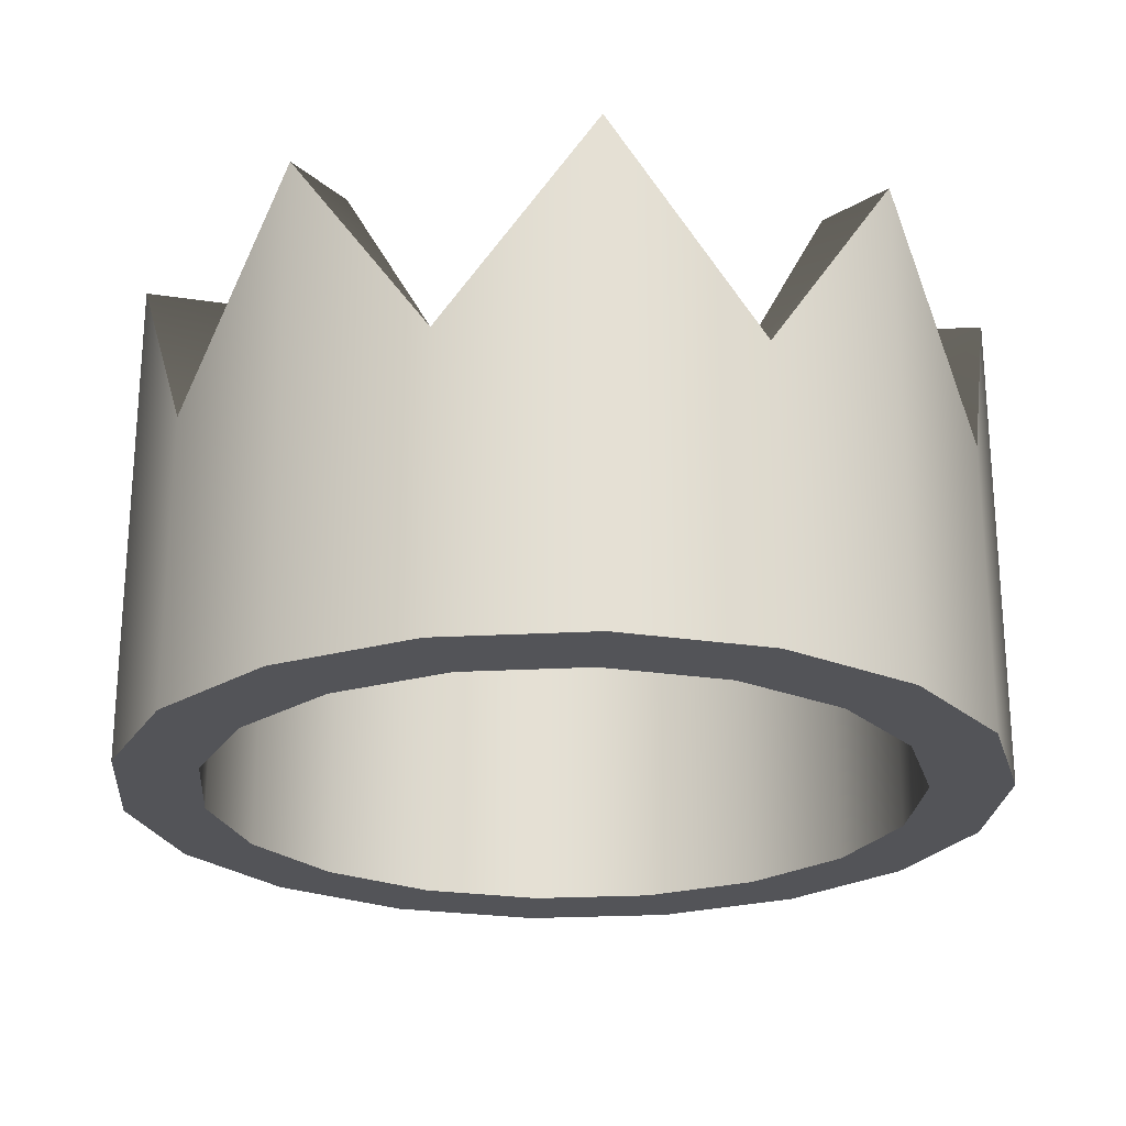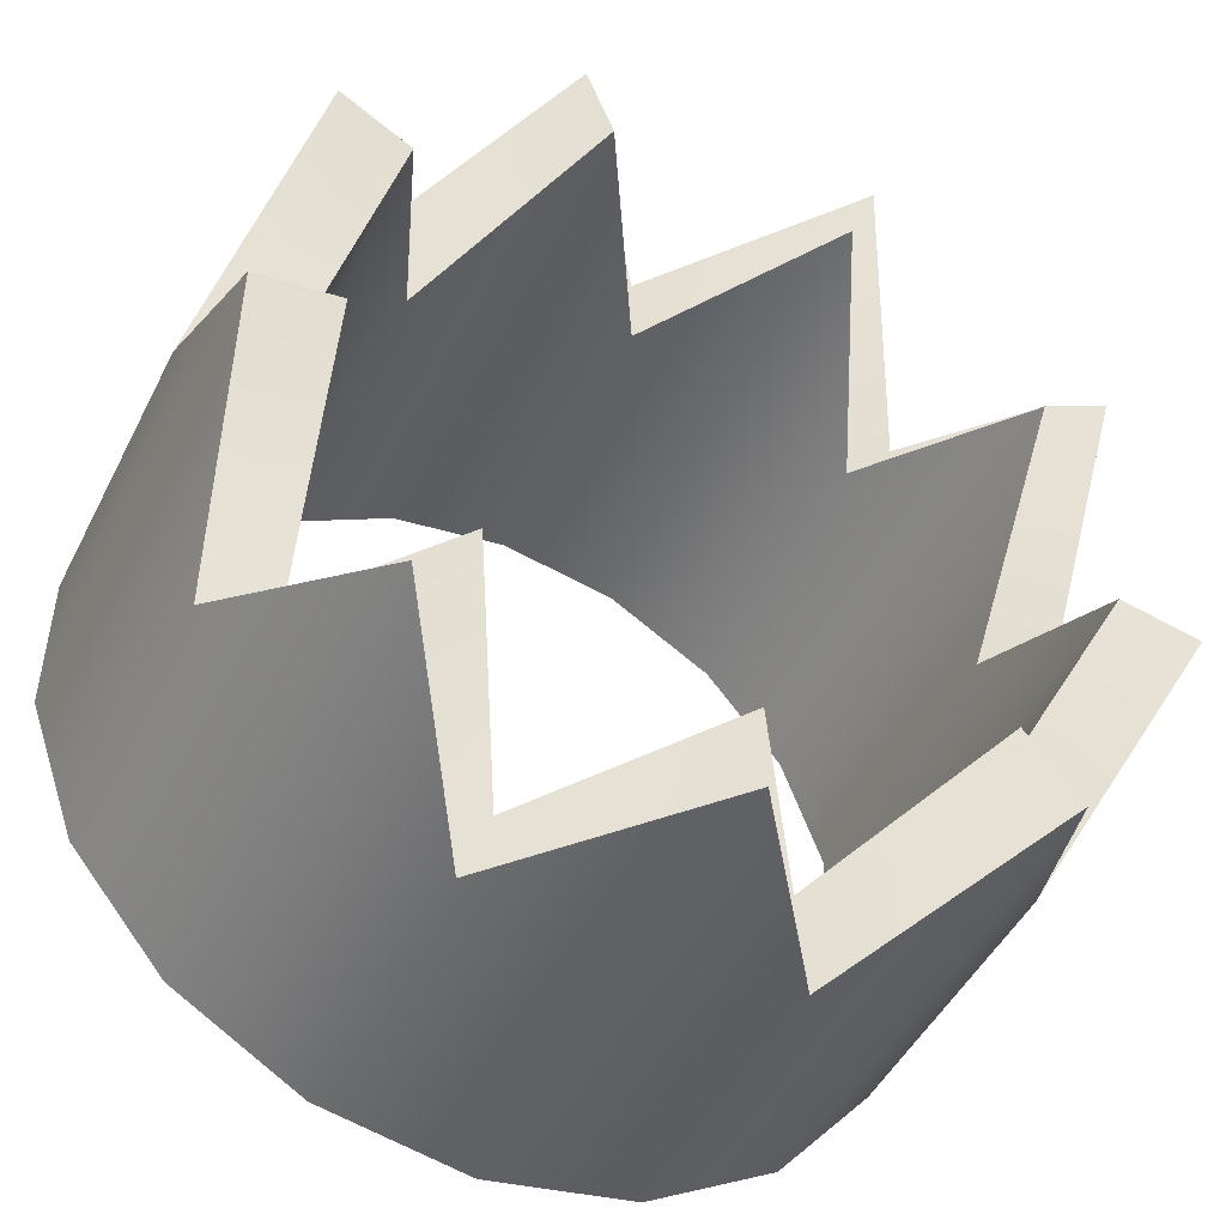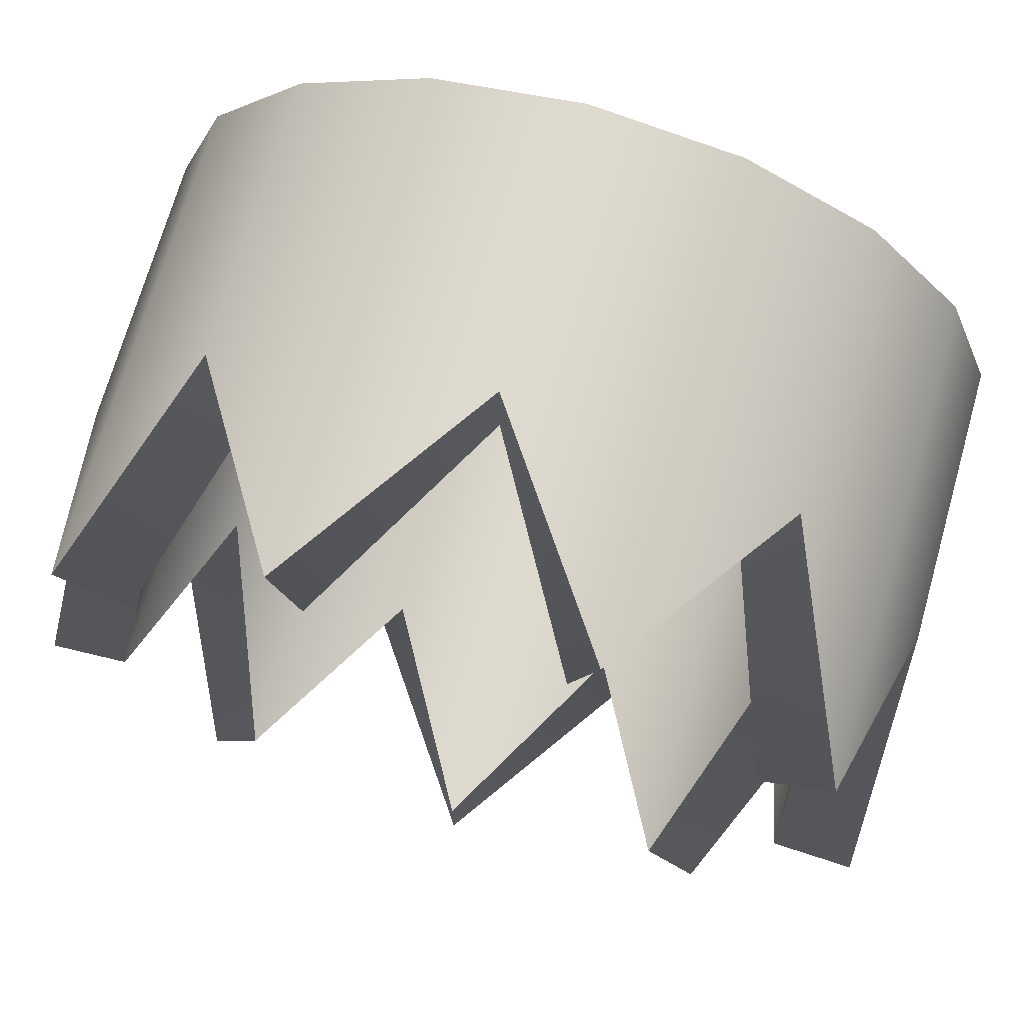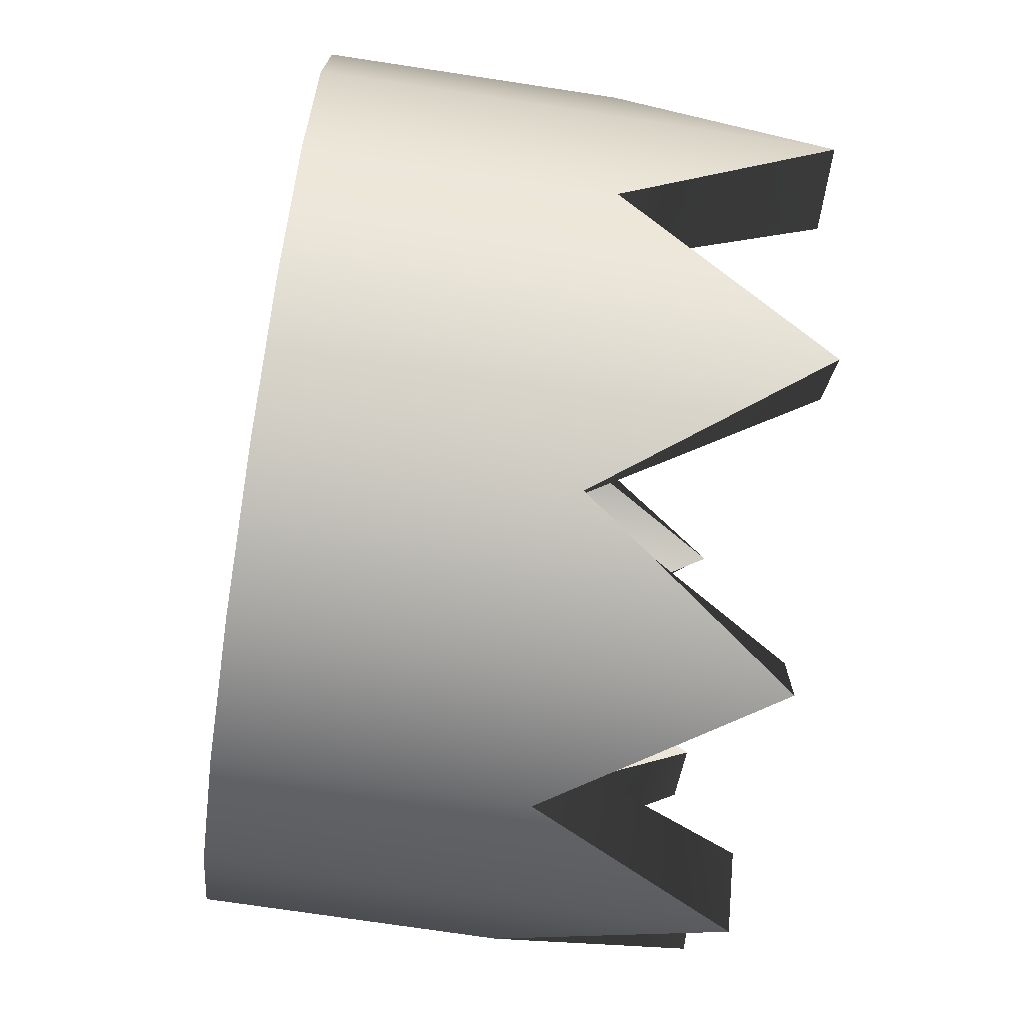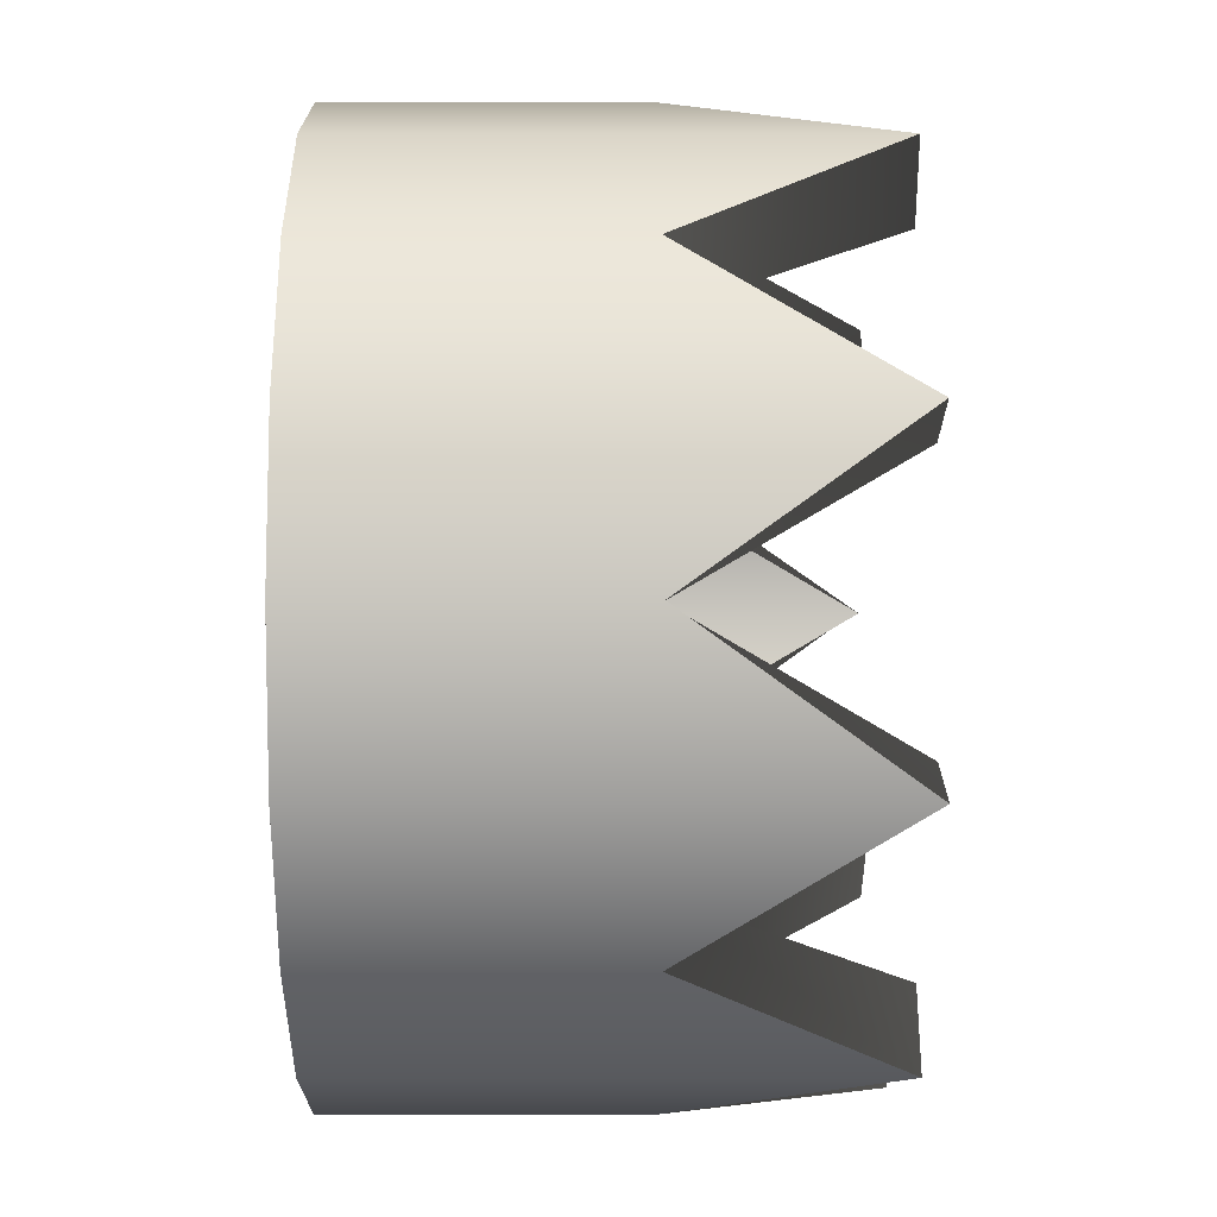
<metadata>
{"format":"obj","ext":"obj","renderer":"f3d","projection":"perspective","resolution":1024,"background":"white","views":[{"elev":-23.5,"azim":115.3,"up":"+Z"},{"elev":-48.3,"azim":-26.1,"up":"+Y"},{"elev":71.1,"azim":15.9,"up":"+Y"},{"elev":-73.4,"azim":-98.6,"up":"+Y"},{"elev":9.2,"azim":-90.1,"up":"+Y"}]}
</metadata>
<code>
v 0 4.162 34.13
v 0 4.162 34.7
v 0 4.162 35.28
v 0 4.162 37.01
v 0 4.162 35.86
v 0 4.162 36.43
v 0 3.35 37.01
v 0 4.162 37.01
v 0 3.35 37.01
v 0 3.35 36.43
v 0 3.35 35.86
v 0 3.35 34.13
v 0 3.35 35.28
v 0 3.35 34.7
v 0 4.162 34.13
v 0 3.35 34.13
v 1.481 3.9 34.13
v 1.481 3.9 34.7
v 1.481 3.9 35.28
v 1.481 3.9 39.09
v 1.481 3.9 35.86
v 1.204 3.138 39.09
v 1.481 3.9 36.43
v 1.481 3.9 39.09
v 1.204 3.138 39.09
v 1.204 3.138 36.43
v 1.204 3.138 35.86
v 1.204 3.138 34.13
v 1.204 3.138 35.28
v 1.481 3.9 34.13
v 1.204 3.138 34.7
v 1.204 3.138 34.13
v 2.784 3.148 34.13
v 2.784 3.148 34.7
v 2.784 3.148 35.28
v 2.784 3.148 35.86
v 2.784 3.148 37.01
v 2.263 2.527 37.01
v 2.784 3.148 36.43
v 2.784 3.148 37.01
v 2.263 2.527 37.01
v 2.263 2.527 36.43
v 2.263 2.527 35.86
v 2.263 2.527 34.13
v 2.263 2.527 35.28
v 2.784 3.148 34.13
v 2.263 2.527 34.7
v 2.263 2.527 34.13
v 3.751 1.996 34.13
v 3.751 1.996 34.7
v 3.751 1.996 35.28
v 3.751 1.996 35.86
v 3.751 1.996 39.09
v 3.049 1.59 39.09
v 3.751 1.996 36.43
v 3.751 1.996 39.09
v 3.049 1.59 39.09
v 3.049 1.59 36.43
v 3.049 1.59 35.86
v 3.049 1.59 34.13
v 3.049 1.59 35.28
v 3.751 1.996 34.13
v 3.049 1.59 34.7
v 3.049 1.59 34.13
v 4.266 0.5821 34.13
v 4.266 0.5821 34.7
v 4.266 0.5821 35.28
v 4.266 0.5821 37.01
v 4.266 0.5821 35.86
v 3.467 0.4413 37.01
v 4.266 0.5821 36.43
v 4.266 0.5821 37.01
v 3.467 0.4413 37.01
v 3.467 0.4413 36.43
v 3.467 0.4413 35.86
v 3.467 0.4413 35.28
v 3.467 0.4413 34.13
v 4.266 0.5821 34.13
v 3.467 0.4413 34.7
v 3.467 0.4413 34.13
v 4.266 -0.9222 34.13
v 4.266 -0.9222 34.7
v 4.266 -0.9222 35.28
v 4.266 -0.9222 39.09
v 4.266 -0.9222 35.86
v 3.467 -0.7813 39.09
v 4.266 -0.9222 36.43
v 4.266 -0.9222 39.09
v 3.467 -0.7813 39.09
v 3.467 -0.7813 36.43
v 3.467 -0.7813 35.86
v 3.467 -0.7813 35.28
v 3.467 -0.7813 34.13
v 4.266 -0.9222 34.13
v 3.467 -0.7813 34.7
v 3.467 -0.7813 34.13
v 3.751 -2.336 34.13
v 3.751 -2.336 34.7
v 3.751 -2.336 35.28
v 3.751 -2.336 37.01
v 3.751 -2.336 35.86
v 3.049 -1.93 37.01
v 3.751 -2.336 36.43
v 3.751 -2.336 37.01
v 3.049 -1.93 37.01
v 3.049 -1.93 36.43
v 3.049 -1.93 35.86
v 3.049 -1.93 34.13
v 3.049 -1.93 35.28
v 3.751 -2.336 34.13
v 3.049 -1.93 34.7
v 3.049 -1.93 34.13
v 2.784 -3.488 34.13
v 2.784 -3.488 34.7
v 2.784 -3.488 35.28
v 2.784 -3.488 35.86
v 2.784 -3.488 39.09
v 2.263 -2.867 39.09
v 2.784 -3.488 36.43
v 2.784 -3.488 39.09
v 2.263 -2.867 39.09
v 2.263 -2.867 36.43
v 2.263 -2.867 35.86
v 2.263 -2.867 34.13
v 2.263 -2.867 35.28
v 2.263 -2.867 34.7
v 2.784 -3.488 34.13
v 2.263 -2.867 34.13
v 1.481 -4.24 34.13
v 1.481 -4.24 34.7
v 1.481 -4.24 35.28
v 1.481 -4.24 37.01
v 1.481 -4.24 35.86
v 1.204 -3.478 37.01
v 1.481 -4.24 36.43
v 1.481 -4.24 37.01
v 1.204 -3.478 37.01
v 1.204 -3.478 36.43
v 1.204 -3.478 35.86
v 1.204 -3.478 34.13
v 1.204 -3.478 35.28
v 1.481 -4.24 34.13
v 1.204 -3.478 34.7
v 1.204 -3.478 34.13
v -1e-06 -4.502 34.13
v -1e-06 -4.502 34.7
v -1e-06 -4.502 35.28
v -1e-06 -4.502 35.86
v -1e-06 -4.502 39.09
v -1e-06 -3.69 39.09
v -1e-06 -4.502 36.43
v -1e-06 -4.502 39.09
v -1e-06 -3.69 39.09
v -1e-06 -3.69 36.43
v -1e-06 -3.69 35.86
v -1e-06 -3.69 34.13
v -1e-06 -3.69 35.28
v -1e-06 -4.502 34.13
v -1e-06 -3.69 34.7
v -1e-06 -3.69 34.13
v -1.481 -4.24 34.13
v -1.481 -4.24 34.7
v -1.481 -4.24 35.28
v -1.481 -4.24 37.01
v -1.481 -4.24 35.86
v -1.481 -4.24 36.43
v -1.204 -3.478 37.01
v -1.481 -4.24 37.01
v -1.204 -3.478 37.01
v -1.204 -3.478 36.43
v -1.204 -3.478 35.86
v -1.204 -3.478 34.13
v -1.204 -3.478 35.28
v -1.204 -3.478 34.7
v -1.481 -4.24 34.13
v -1.204 -3.478 34.13
v -2.784 -3.488 34.13
v -2.784 -3.488 34.7
v -2.784 -3.488 35.28
v -2.784 -3.488 39.09
v -2.784 -3.488 35.86
v -2.784 -3.488 36.43
v -2.263 -2.867 39.09
v -2.784 -3.488 39.09
v -2.263 -2.867 39.09
v -2.263 -2.867 36.43
v -2.263 -2.867 35.86
v -2.263 -2.867 34.13
v -2.263 -2.867 35.28
v -2.263 -2.867 34.7
v -2.784 -3.488 34.13
v -2.263 -2.867 34.13
v -3.751 -2.336 34.13
v -3.751 -2.336 34.7
v -3.751 -2.336 35.28
v -3.751 -2.336 37.01
v -3.751 -2.336 35.86
v -3.049 -1.93 37.01
v -3.751 -2.336 36.43
v -3.751 -2.336 37.01
v -3.049 -1.93 37.01
v -3.049 -1.93 36.43
v -3.049 -1.93 35.86
v -3.049 -1.93 34.13
v -3.049 -1.93 35.28
v -3.751 -2.336 34.13
v -3.049 -1.93 34.7
v -3.049 -1.93 34.13
v -4.266 -0.9222 34.13
v -4.266 -0.9222 34.7
v -4.266 -0.9222 35.28
v -4.266 -0.9222 35.86
v -4.266 -0.9222 39.09
v -3.467 -0.7813 39.09
v -4.266 -0.9222 36.43
v -4.266 -0.9222 39.09
v -3.467 -0.7813 39.09
v -3.467 -0.7813 36.43
v -3.467 -0.7813 35.86
v -3.467 -0.7813 34.13
v -3.467 -0.7813 35.28
v -4.266 -0.9222 34.13
v -3.467 -0.7813 34.7
v -3.467 -0.7813 34.13
v -4.266 0.5821 34.13
v -4.266 0.5821 34.7
v -4.266 0.5821 35.28
v -4.266 0.5821 35.86
v -4.266 0.5821 37.01
v -3.467 0.4413 37.01
v -4.266 0.5821 36.43
v -4.266 0.5821 37.01
v -3.467 0.4413 37.01
v -3.467 0.4413 36.43
v -3.467 0.4413 35.86
v -3.467 0.4413 34.13
v -3.467 0.4413 35.28
v -3.467 0.4413 34.7
v -4.266 0.5821 34.13
v -3.467 0.4413 34.13
v -3.751 1.996 34.13
v -3.751 1.996 34.7
v -3.751 1.996 35.28
v -3.751 1.996 39.09
v -3.751 1.996 35.86
v -3.049 1.59 39.09
v -3.751 1.996 36.43
v -3.751 1.996 39.09
v -3.049 1.59 39.09
v -3.049 1.59 36.43
v -3.049 1.59 35.86
v -3.049 1.59 34.13
v -3.049 1.59 35.28
v -3.751 1.996 34.13
v -3.049 1.59 34.7
v -3.049 1.59 34.13
v -2.784 3.148 34.13
v -2.784 3.148 34.7
v -2.784 3.148 35.28
v -2.784 3.148 35.86
v -2.784 3.148 37.01
v -2.263 2.527 37.01
v -2.784 3.148 36.43
v -2.784 3.148 37.01
v -2.263 2.527 37.01
v -2.263 2.527 36.43
v -2.263 2.527 35.86
v -2.263 2.527 34.13
v -2.263 2.527 35.28
v -2.784 3.148 34.13
v -2.263 2.527 34.7
v -2.263 2.527 34.13
v 0 4.162 34.13
v -1.481 3.9 34.13
v 0 4.162 34.7
v -1.481 3.9 34.7
v -1.481 3.9 35.28
v 0 4.162 35.28
v 0 4.162 35.86
v -1.481 3.9 35.86
v -1.481 3.9 39.09
v -1.481 3.9 36.43
v -1.204 3.138 39.09
v 0 4.162 37.01
v 0 4.162 36.43
v 0 3.35 37.01
v 0 4.162 37.01
v -1.481 3.9 39.09
v 0 3.35 37.01
v -1.204 3.138 39.09
v 0 3.35 36.43
v -1.204 3.138 36.43
v -1.204 3.138 35.86
v 0 3.35 35.86
v -1.204 3.138 35.28
v 0 3.35 35.28
v -1.204 3.138 34.13
v -1.481 3.9 34.13
v -1.204 3.138 34.7
v 0 3.35 34.7
v 0 3.35 34.13
v 0 4.162 34.13
v 0 3.35 34.13
v -1.204 3.138 34.13
g black_partyhat.black_partyhat.smd.mesh_0
f 7 22 8
f 24 8 22
f 22 38 24
f 40 24 38
f 38 54 40
f 56 40 54
f 54 70 56
f 72 56 70
f 70 86 72
f 88 72 86
f 86 102 88
f 104 88 102
f 102 118 104
f 120 104 118
f 118 134 120
f 136 120 134
f 134 150 136
f 152 136 150
f 150 167 152
f 168 152 167
f 167 183 168
f 184 168 183
f 183 198 184
f 200 184 198
f 198 214 200
f 216 200 214
f 214 230 216
f 232 216 230
f 230 246 232
f 248 232 246
f 246 262 248
f 264 248 262
f 262 283 264
f 288 264 283
f 283 286 288
f 287 288 286
f 278 277 279
f 276 258 277
f 277 278 276
f 275 276 278
f 226 242 225
f 241 225 242
f 242 258 241
f 257 241 258
f 258 276 257
f 274 257 276
f 276 275 274
f 273 274 275
f 196 213 199
f 215 199 213
f 213 229 215
f 231 215 229
f 229 244 231
f 247 231 244
f 244 261 247
f 263 247 261
f 261 281 263
f 282 263 281
f 281 284 282
f 285 282 284
f 282 285 280
f 279 280 285
f 280 279 277
f 277 259 280
f 259 277 258
f 258 242 259
f 259 243 260
f 260 280 259
f 280 260 282
f 263 282 260
f 260 245 263
f 247 263 245
f 245 228 247
f 231 247 228
f 228 212 231
f 215 231 212
f 212 197 215
f 199 215 197
f 197 181 199
f 182 199 181
f 181 165 182
f 166 182 165
f 165 148 166
f 151 166 148
f 245 260 243
f 243 227 245
f 228 245 227
f 227 211 228
f 212 228 211
f 211 195 212
f 197 212 195
f 195 179 197
f 181 197 179
f 179 163 181
f 165 181 163
f 163 147 165
f 148 165 147
f 147 131 148
f 133 148 131
f 131 115 133
f 116 133 115
f 115 99 116
f 243 259 242
f 242 226 243
f 227 243 226
f 226 210 227
f 211 227 210
f 210 194 211
f 195 211 194
f 194 178 195
f 179 195 178
f 178 162 179
f 163 179 162
f 162 146 163
f 147 163 146
f 146 130 147
f 131 147 130
f 130 114 131
f 115 131 114
f 114 98 115
f 82 98 81
f 97 81 98
f 98 114 97
f 113 97 114
f 114 130 113
f 129 113 130
f 130 146 129
f 145 129 146
f 146 162 145
f 161 145 162
f 162 178 161
f 177 161 178
f 178 194 177
f 193 177 194
f 194 210 193
f 209 193 210
f 210 226 209
f 225 209 226
f 99 115 98
f 98 82 99
f 83 99 82
f 82 66 83
f 67 83 66
f 66 50 67
f 51 67 50
f 50 34 51
f 35 51 34
f 34 18 35
f 19 35 18
f 35 19 36
f 21 36 19
f 36 21 39
f 23 39 21
f 39 23 37
f 20 37 23
f 101 116 99
f 99 83 101
f 85 101 83
f 83 67 85
f 69 85 67
f 67 51 69
f 52 69 51
f 51 35 52
f 36 52 35
f 148 133 151
f 135 151 133
f 133 116 135
f 119 135 116
f 116 101 119
f 103 119 101
f 101 85 103
f 87 103 85
f 85 69 87
f 71 87 69
f 69 52 71
f 55 71 52
f 52 36 55
f 39 55 36
f 55 39 53
f 37 53 39
f 53 68 55
f 71 55 68
f 68 84 71
f 87 71 84
f 84 100 87
f 103 87 100
f 100 117 103
f 119 103 117
f 117 132 119
f 135 119 132
f 132 149 135
f 151 135 149
f 149 164 151
f 166 151 164
f 164 180 166
f 182 166 180
f 180 196 182
f 199 182 196
f 111 126 109
f 109 92 111
f 95 111 92
f 92 76 95
f 79 95 76
f 76 61 79
f 63 79 61
f 44 60 47
f 63 47 60
f 47 63 45
f 61 45 63
f 45 61 43
f 59 43 61
f 61 76 59
f 75 59 76
f 76 92 75
f 91 75 92
f 92 109 91
f 107 91 109
f 109 125 107
f 123 107 125
f 125 141 123
f 139 123 141
f 141 157 139
f 155 139 157
f 91 107 90
f 90 74 91
f 75 91 74
f 74 58 75
f 59 75 58
f 58 42 59
f 43 59 42
f 42 26 43
f 27 43 26
f 43 27 45
f 29 45 27
f 45 29 47
f 31 47 29
f 47 31 44
f 28 44 31
f 26 10 27
f 11 27 10
f 27 11 29
f 13 29 11
f 29 13 31
f 14 31 13
f 31 14 28
f 12 28 14
f 153 137 154
f 138 154 137
f 137 121 138
f 122 138 121
f 121 105 122
f 106 122 105
f 105 89 106
f 90 106 89
f 89 73 90
f 74 90 73
f 73 57 74
f 58 74 57
f 57 41 58
f 42 58 41
f 41 25 42
f 26 42 25
f 25 9 26
f 10 26 9
f 235 251 234
f 234 218 235
f 219 235 218
f 218 202 219
f 203 219 202
f 202 186 203
f 187 203 186
f 186 170 187
f 171 187 170
f 170 154 171
f 155 171 154
f 154 138 155
f 139 155 138
f 138 122 139
f 123 139 122
f 122 106 123
f 107 123 106
f 106 90 107
f 157 173 155
f 171 155 173
f 173 189 171
f 187 171 189
f 189 205 187
f 203 187 205
f 205 221 203
f 219 203 221
f 221 237 219
f 235 219 237
f 237 253 235
f 251 235 253
f 253 269 251
f 269 253 271
f 271 299 269
f 255 271 253
f 253 237 255
f 238 255 237
f 237 221 238
f 223 238 221
f 221 205 223
f 207 223 205
f 205 189 207
f 190 207 189
f 189 173 190
f 174 190 173
f 173 157 174
f 159 174 157
f 157 141 159
f 143 159 141
f 141 125 143
f 126 143 125
f 125 109 126
f 204 220 207
f 223 207 220
f 220 236 223
f 238 223 236
f 236 252 238
f 255 238 252
f 252 268 255
f 271 255 268
f 268 297 271
f 299 271 297
f 297 301 299
f 300 299 301
f 299 300 295
f 295 269 299
f 269 295 267
f 267 251 269
f 251 267 250
f 250 234 251
f 266 250 267
f 267 293 266
f 293 267 295
f 295 296 293
f 296 295 300
f 292 266 293
f 293 294 292
f 294 293 296
f 291 292 294
f 289 290 291
f 292 291 290
f 290 265 292
f 266 292 265
f 265 249 266
f 250 266 249
f 249 233 250
f 234 250 233
f 233 217 234
f 218 234 217
f 217 201 218
f 202 218 201
f 201 185 202
f 186 202 185
f 185 169 186
f 170 186 169
f 169 153 170
f 154 170 153
f 4 20 6
f 23 6 20
f 6 23 5
f 21 5 23
f 5 21 3
f 19 3 21
f 3 19 2
f 18 2 19
f 2 18 1
f 17 1 18
f 18 34 17
f 33 17 34
f 34 50 33
f 49 33 50
f 50 66 49
f 65 49 66
f 66 82 65
f 81 65 82
f 160 144 158
f 142 158 144
f 144 128 142
f 127 142 128
f 128 112 127
f 110 127 112
f 112 96 110
f 94 110 96
f 96 80 94
f 78 94 80
f 80 64 78
f 62 78 64
f 64 48 62
f 46 62 48
f 48 32 46
f 30 46 32
f 32 16 30
f 15 30 16
f 303 304 302
f 298 302 304
f 304 272 298
f 270 298 272
f 272 256 270
f 254 270 256
f 256 240 254
f 239 254 240
f 240 224 239
f 222 239 224
f 224 208 222
f 206 222 208
f 208 192 206
f 191 206 192
f 192 176 191
f 175 191 176
f 176 160 175
f 158 175 160
f 60 77 63
f 79 63 77
f 77 93 79
f 95 79 93
f 93 108 95
f 111 95 108
f 108 124 111
f 126 111 124
f 124 140 126
f 143 126 140
f 140 156 143
f 159 143 156
f 156 172 159
f 174 159 172
f 172 188 174
f 190 174 188
f 188 204 190
f 207 190 204

</code>
